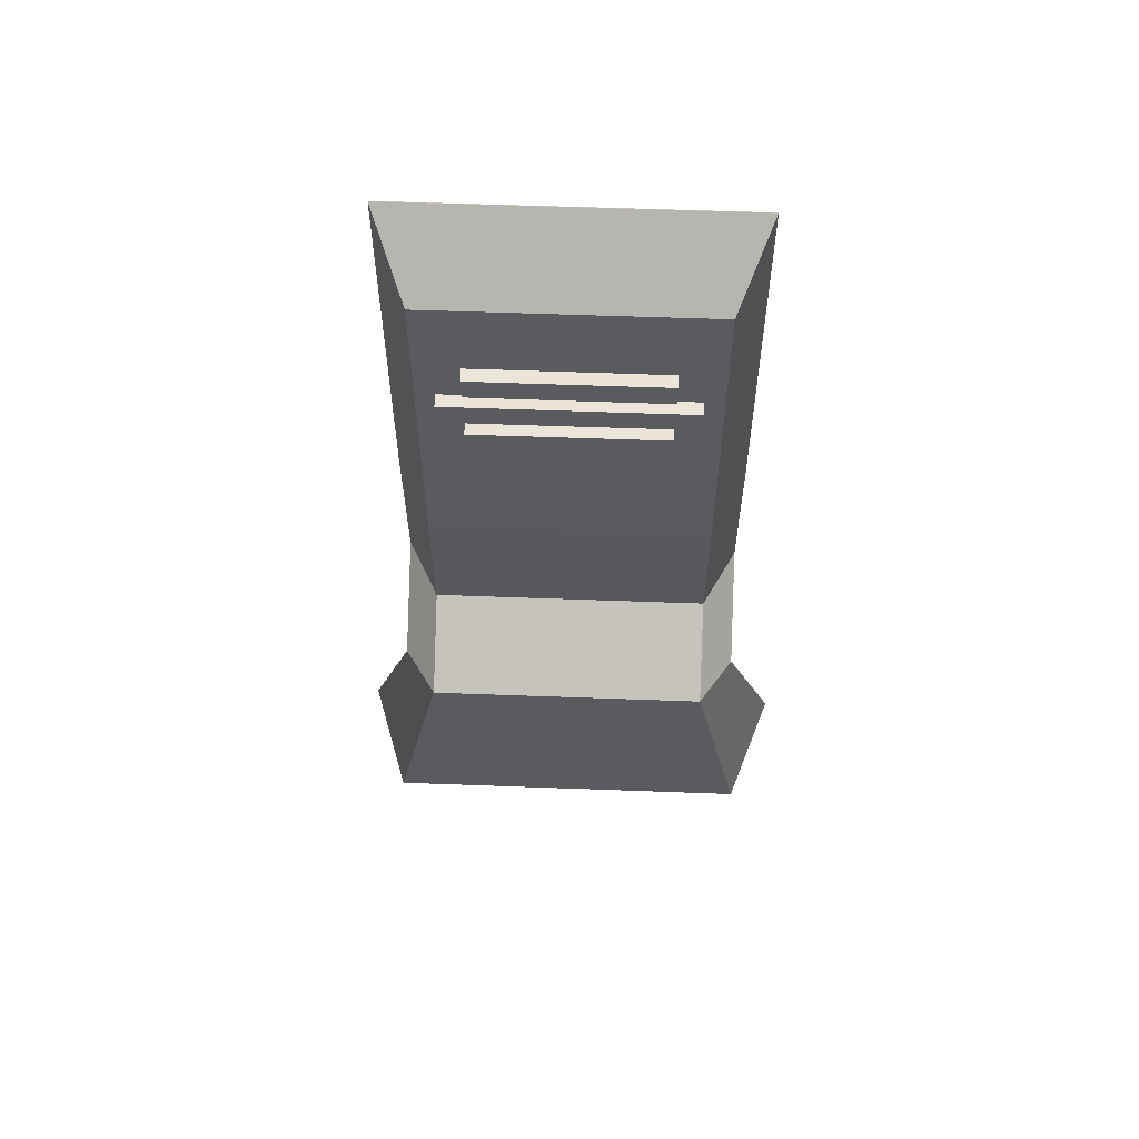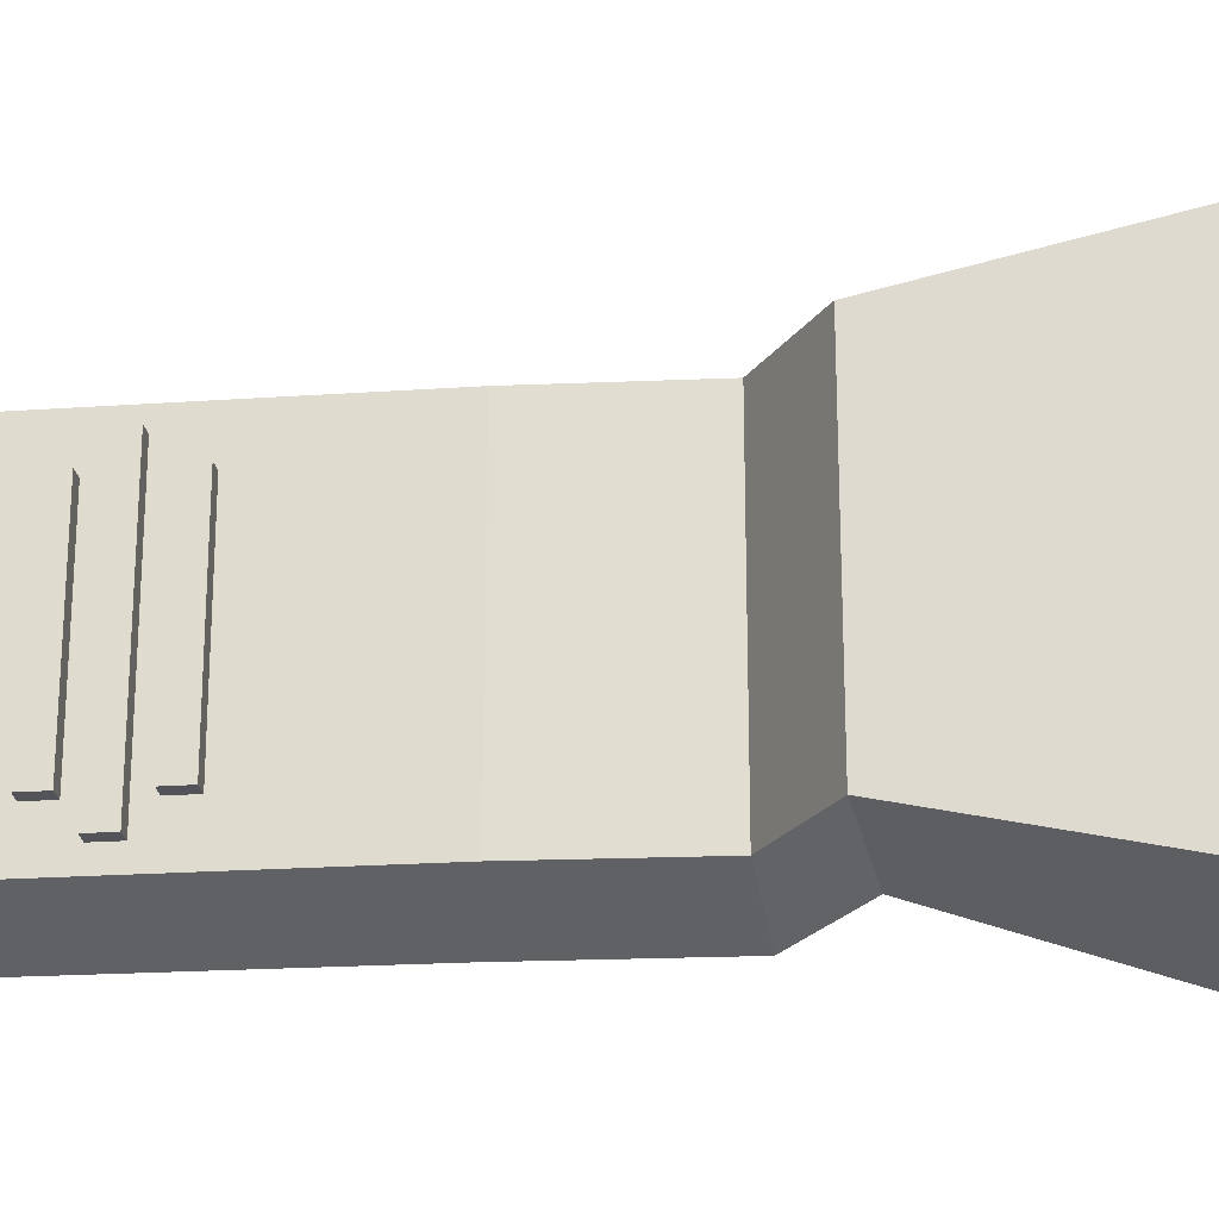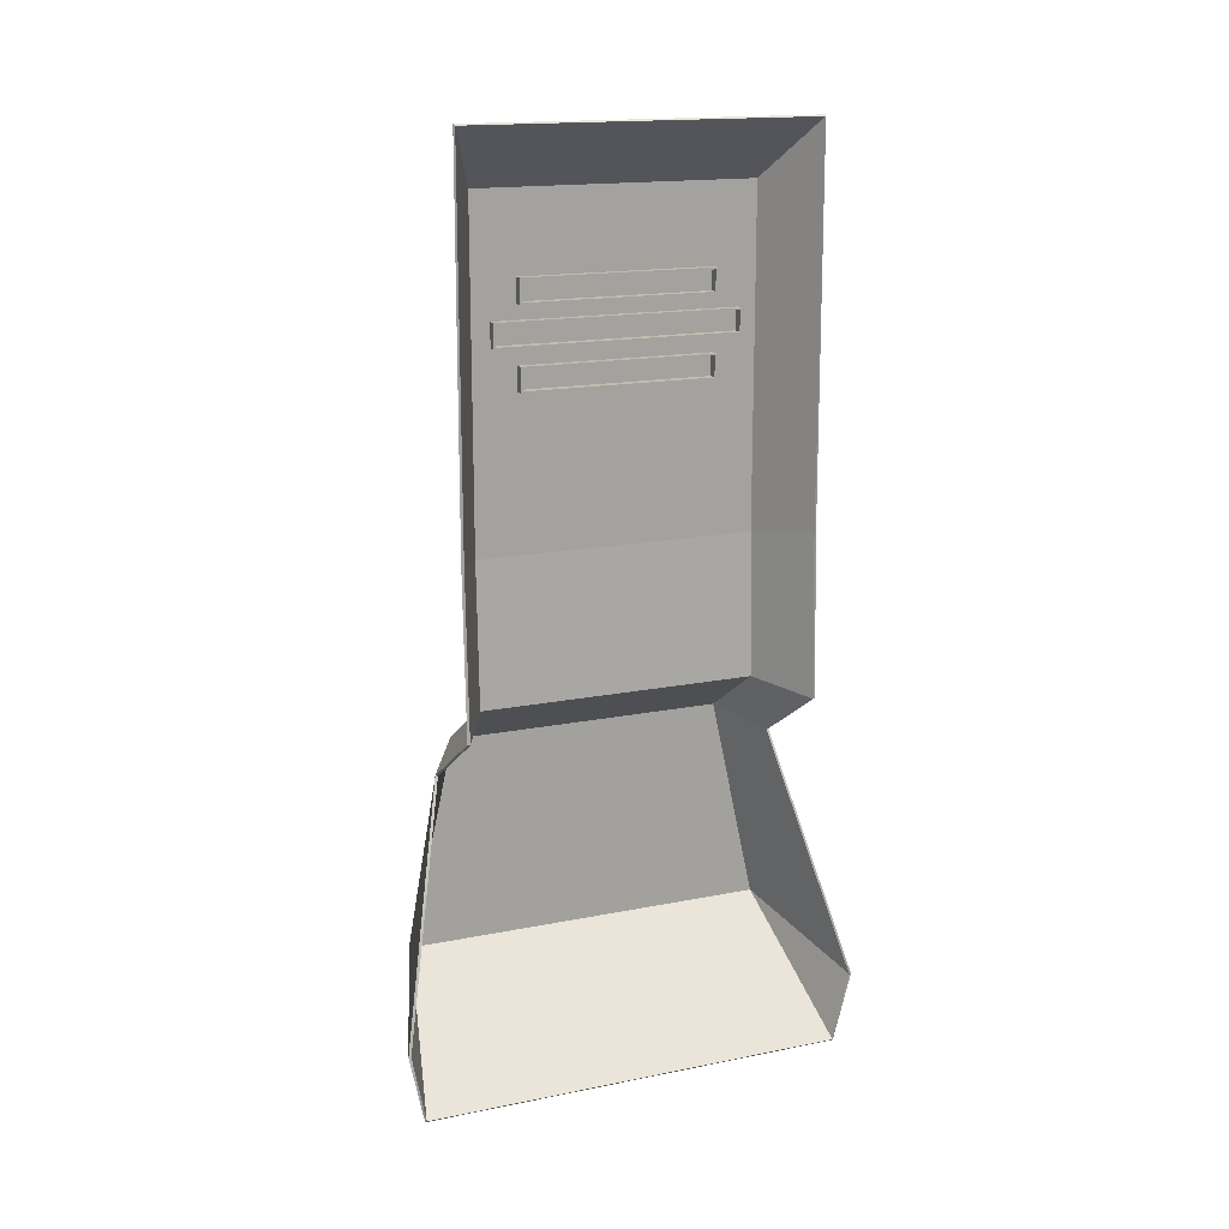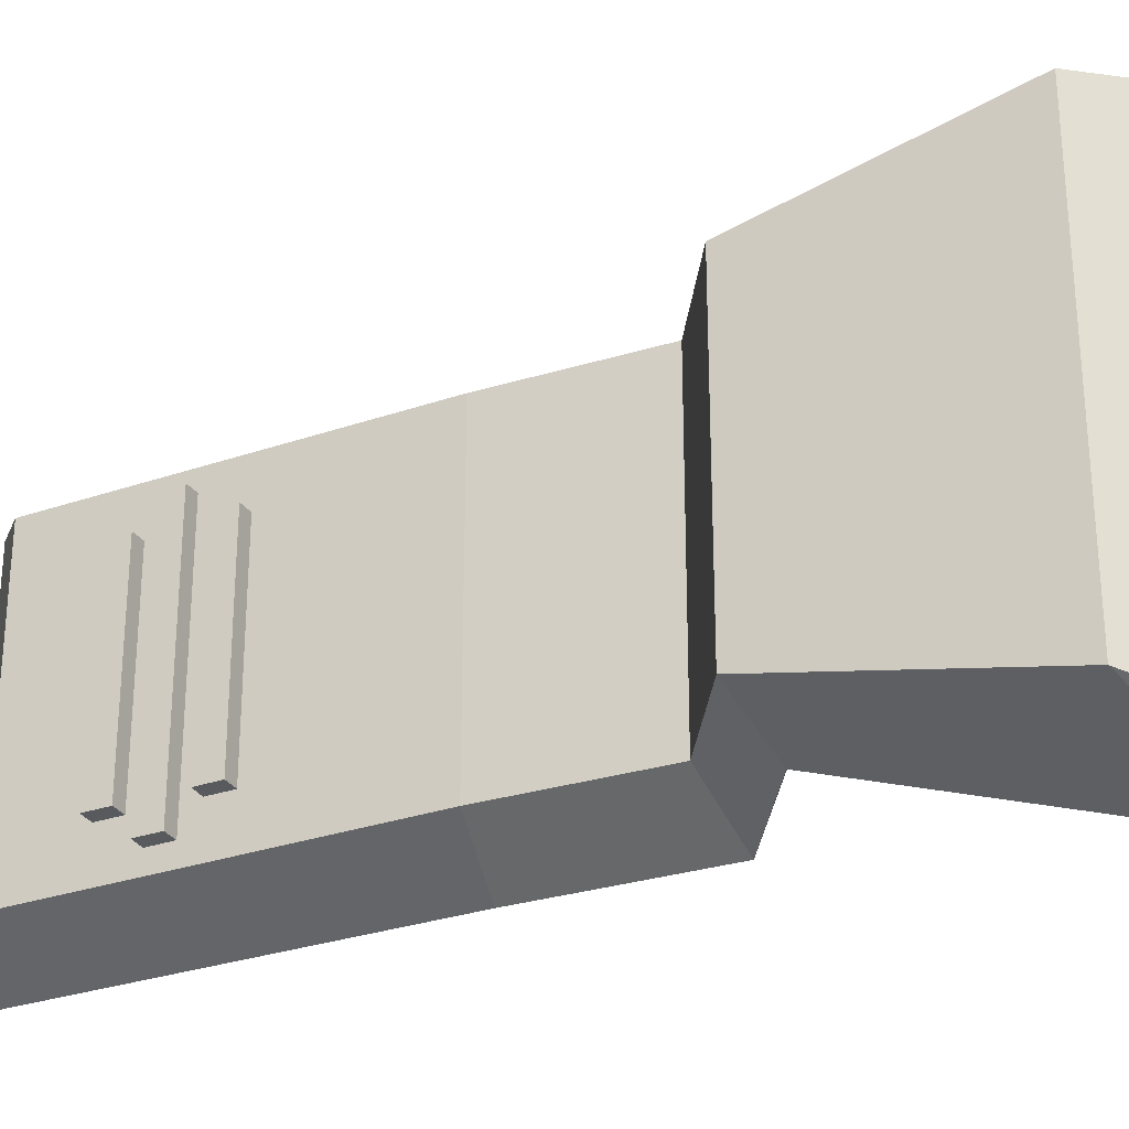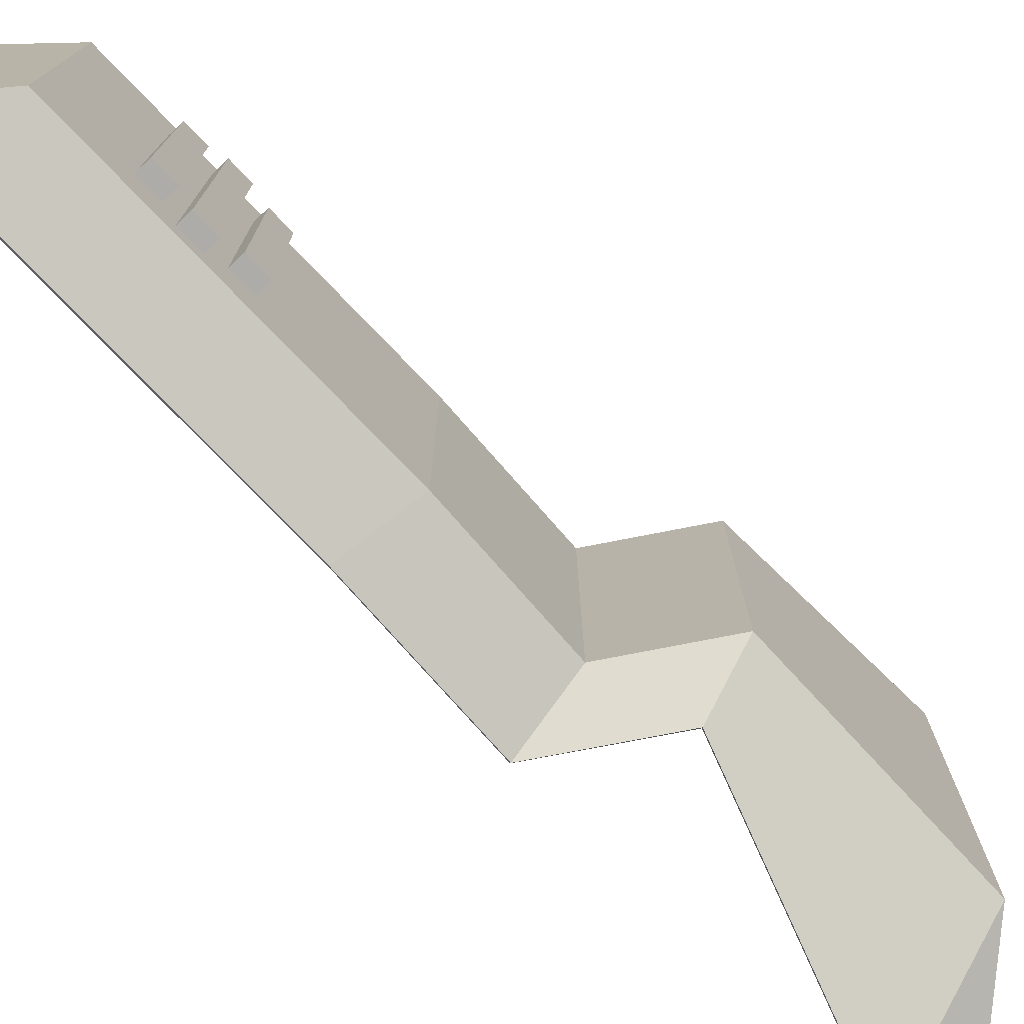
<metadata>
{"format":"obj","ext":"obj","renderer":"f3d","projection":"perspective","resolution":1024,"background":"white","views":[{"elev":57.9,"azim":-87.8,"up":"+Y"},{"elev":-23.0,"azim":-83.4,"up":"+Z"},{"elev":16.5,"azim":67.7,"up":"+Y"},{"elev":-29.8,"azim":-63.2,"up":"+Z"},{"elev":-76.4,"azim":-136.2,"up":"+Z"}]}
</metadata>
<code>
g Object367
v 0.0528 -0.4344 0.2044
v -0.07596 -0.3256 0.1769
v 0.05754 -0.3651 0.2194
v -0.07595 -0.3255 -0.1769
v 0.0528 -0.4344 -0.2044
v 0.05751 -0.3651 -0.2193
v -0.07398 -0.3249 0.1755
v 0.05437 -0.4329 0.2033
v 0.05833 -0.365 0.217
v 0.05437 -0.4329 -0.2033
v -0.07398 -0.3249 -0.1755
v 0.05833 -0.365 -0.217
v -0.07596 -0.3256 0.1769
v -0.07595 -0.3255 -0.1769
v -0.07394 -0.1225 -0.1324
v -0.07394 -0.1224 0.1323
v -0.07394 -0.1224 0.1323
v -0.07394 -0.1225 -0.1324
v 0.007889 -0.06977 -0.1325
v 0.007889 -0.06977 0.1325
v 0.0528 -0.4344 -0.2044
v -0.07596 -0.3256 0.1769
v 0.0528 -0.4344 0.2044
v -0.07595 -0.3255 -0.1769
v 0.001674 0.0645 0.1323
v 0.001674 0.0645 -0.1323
v 0.001703 0.3791 0.1321
v 0.001703 0.3791 -0.1321
v 0.001674 0.0645 0.1323
v 0.007889 -0.06977 0.1325
v 0.007889 -0.06977 -0.1325
v 0.001674 0.0645 -0.1323
v -0.07394 -0.1224 0.1323
v -0.0195 -0.1356 0.1644
v -0.07596 -0.3256 0.1769
v 0.05754 -0.3651 0.2194
v -0.07595 -0.3255 -0.1769
v 0.05751 -0.3651 -0.2193
v -0.01964 -0.1358 -0.1644
v -0.07394 -0.1225 -0.1324
v 0.07295 -0.07625 -0.1642
v 0.007889 -0.06977 -0.1325
v -0.01964 -0.1358 -0.1644
v -0.07394 -0.1225 -0.1324
v 0.007889 -0.06977 0.1325
v 0.07295 -0.07625 0.1642
v -0.0195 -0.1356 0.1644
v -0.07394 -0.1224 0.1323
v 0.0663 0.07689 0.1642
v 0.001674 0.0645 0.1323
v 0.001703 0.3791 0.1321
v 0.06566 0.4342 0.1631
v 0.001674 0.0645 -0.1323
v 0.0663 0.07689 -0.1642
v 0.001703 0.3791 -0.1321
v 0.06566 0.4342 -0.1631
v 0.06566 0.4342 0.1631
v 0.001703 0.3791 0.1321
v 0.001703 0.3791 -0.1321
v 0.06566 0.4342 -0.1631
v 0.007889 -0.06977 -0.1325
v 0.07295 -0.07625 -0.1642
v 0.001674 0.0645 -0.1323
v 0.0663 0.07689 -0.1642
v 0.001674 0.0645 0.1323
v 0.0663 0.07689 0.1642
v 0.07295 -0.07625 0.1642
v 0.007889 -0.06977 0.1325
v -0.01154 0.2825 -0.09031
v -0.01154 0.3045 0.09031
v -0.01154 0.2825 0.09031
v -0.01154 0.3045 -0.09031
v 0.01244 0.2821 -0.09064
v -0.01154 0.2825 0.09031
v 0.01244 0.2821 0.09064
v -0.01154 0.2825 -0.09031
v -0.01154 0.3045 -0.09031
v 0.01244 0.3048 0.09064
v -0.01154 0.3045 0.09031
v 0.01244 0.3048 -0.09064
v 0.01244 0.2821 -0.09064
v -0.01154 0.3045 -0.09031
v -0.01154 0.2825 -0.09031
v 0.01244 0.3048 -0.09064
v -0.01154 0.2825 0.09031
v -0.01154 0.3045 0.09031
v 0.01244 0.3048 0.09064
v 0.01244 0.2821 0.09064
v -0.01154 0.2683 0.1139
v -0.01154 0.2463 0.1139
v -0.01154 0.2683 -0.1139
v -0.01154 0.2463 -0.1139
v 0.01244 0.2686 0.1142
v -0.01154 0.2683 0.1139
v 0.01244 0.2686 -0.1142
v -0.01154 0.2683 -0.1139
v -0.01154 0.2463 -0.1139
v -0.01154 0.2463 0.1139
v 0.01244 0.2459 0.1142
v 0.01244 0.2459 -0.1142
v 0.01244 0.2459 -0.1142
v 0.01244 0.2686 -0.1142
v -0.01154 0.2463 -0.1139
v -0.01154 0.2683 -0.1139
v -0.01154 0.2683 0.1139
v 0.01244 0.2686 0.1142
v 0.01244 0.2459 0.1142
v -0.01154 0.2463 0.1139
v -0.01154 0.2298 -0.09031
v -0.01154 0.2298 0.09031
v -0.01154 0.2078 0.09031
v -0.01154 0.2078 -0.09031
v 0.01244 0.2302 0.09064
v -0.01154 0.2298 0.09031
v 0.01244 0.2302 -0.09064
v -0.01154 0.2298 -0.09031
v -0.01154 0.2078 -0.09031
v -0.01154 0.2078 0.09031
v 0.01244 0.2075 0.09064
v 0.01244 0.2075 -0.09064
v 0.01244 0.2075 -0.09064
v 0.01244 0.2302 -0.09064
v -0.01154 0.2078 -0.09031
v -0.01154 0.2298 -0.09031
v -0.01154 0.2298 0.09031
v 0.01244 0.2302 0.09064
v 0.01244 0.2075 0.09064
v -0.01154 0.2078 0.09031
v -0.07398 -0.3249 0.1755
v -0.07197 -0.1236 0.1313
v -0.07197 -0.1236 -0.1313
v -0.07398 -0.3249 -0.1755
v -0.07197 -0.1236 0.1313
v 0.009606 -0.07083 0.131
v -0.07197 -0.1236 -0.1313
v 0.009606 -0.07083 -0.131
v 0.05437 -0.4329 0.2033
v -0.07398 -0.3249 0.1755
v 0.05437 -0.4329 -0.2033
v -0.07398 -0.3249 -0.1755
v 0.003797 0.3783 0.131
v 0.003797 0.06455 -0.131
v 0.003797 0.06455 0.131
v 0.003797 0.3783 -0.131
v 0.009606 -0.07083 0.131
v 0.003797 0.06455 0.131
v 0.003797 0.06455 -0.131
v 0.009606 -0.07083 -0.131
v -0.07398 -0.3249 0.1755
v 0.05833 -0.365 0.217
v -0.01857 -0.1365 0.1623
v -0.07197 -0.1236 0.1313
v -0.07398 -0.3249 -0.1755
v -0.07197 -0.1236 -0.1313
v -0.01857 -0.1365 -0.1623
v 0.05833 -0.365 -0.217
v -0.07197 -0.1236 -0.1313
v 0.009606 -0.07083 -0.131
v -0.01857 -0.1365 -0.1623
v 0.07398 -0.07669 -0.1619
v 0.009606 -0.07083 0.131
v -0.07197 -0.1236 0.1313
v -0.01857 -0.1365 0.1623
v 0.07398 -0.07669 0.1619
v 0.06739 0.07691 0.1619
v 0.06739 0.4329 0.1619
v 0.003797 0.3783 0.131
v 0.003797 0.06455 0.131
v 0.06739 0.07691 -0.1619
v 0.003797 0.3783 -0.131
v 0.06739 0.4329 -0.1619
v 0.003797 0.06455 -0.131
v 0.06739 0.4329 0.1619
v 0.06739 0.4329 -0.1619
v 0.003797 0.3783 -0.131
v 0.003797 0.3783 0.131
v 0.003797 0.06455 -0.131
v 0.06739 0.07691 -0.1619
v 0.07398 -0.07669 -0.1619
v 0.009606 -0.07083 -0.131
v 0.07398 -0.07669 0.1619
v 0.06739 0.07691 0.1619
v 0.003797 0.06455 0.131
v 0.009606 -0.07083 0.131
v -0.01009 0.2839 0.08887
v -0.01009 0.3031 0.08887
v -0.01009 0.2839 -0.08887
v -0.01009 0.3031 -0.08887
v 0.01244 0.2839 0.08887
v -0.01009 0.2839 0.08887
v 0.01244 0.2839 -0.08887
v -0.01009 0.2839 -0.08887
v -0.01009 0.3031 0.08887
v 0.01244 0.3031 0.08887
v -0.01009 0.3031 -0.08887
v 0.01244 0.3031 -0.08887
v -0.01009 0.3031 -0.08887
v 0.01244 0.3031 -0.08887
v 0.01244 0.2839 -0.08887
v -0.01009 0.2839 -0.08887
v 0.01244 0.2839 0.08887
v 0.01244 0.3031 0.08887
v -0.01009 0.2839 0.08887
v -0.01009 0.3031 0.08887
v -0.01009 0.2477 0.1125
v -0.01009 0.2668 0.1125
v -0.01009 0.2668 -0.1125
v -0.01009 0.2477 -0.1125
v -0.01009 0.2668 0.1125
v 0.01244 0.2668 0.1125
v 0.01244 0.2668 -0.1125
v -0.01009 0.2668 -0.1125
v 0.01244 0.2477 0.1125
v -0.01009 0.2477 0.1125
v -0.01009 0.2477 -0.1125
v 0.01244 0.2477 -0.1125
v -0.01009 0.2477 -0.1125
v -0.01009 0.2668 -0.1125
v 0.01244 0.2668 -0.1125
v 0.01244 0.2477 -0.1125
v 0.01244 0.2477 0.1125
v -0.01009 0.2668 0.1125
v -0.01009 0.2477 0.1125
v 0.01244 0.2668 0.1125
v -0.01009 0.2092 0.08887
v -0.01009 0.2284 0.08887
v -0.01009 0.2284 -0.08887
v -0.01009 0.2092 -0.08887
v -0.01009 0.2284 0.08887
v 0.01244 0.2284 0.08887
v 0.01244 0.2284 -0.08887
v -0.01009 0.2284 -0.08887
v 0.01244 0.2092 0.08887
v -0.01009 0.2092 0.08887
v -0.01009 0.2092 -0.08887
v 0.01244 0.2092 -0.08887
v -0.01009 0.2092 -0.08887
v -0.01009 0.2284 -0.08887
v 0.01244 0.2284 -0.08887
v 0.01244 0.2092 -0.08887
v 0.01244 0.2092 0.08887
v -0.01009 0.2284 0.08887
v -0.01009 0.2092 0.08887
v 0.01244 0.2284 0.08887
v 0.05437 -0.4329 -0.2033
v 0.0528 -0.4344 0.2044
v 0.05437 -0.4329 0.2033
v 0.0528 -0.4344 -0.2044
v 0.05833 -0.365 0.217
v -0.0195 -0.1356 0.1644
v -0.01857 -0.1365 0.1623
v 0.05754 -0.3651 0.2194
v 0.05437 -0.4329 0.2033
v 0.0528 -0.4344 0.2044
v 0.05833 -0.365 -0.217
v -0.01857 -0.1365 -0.1623
v -0.01964 -0.1358 -0.1644
v 0.05751 -0.3651 -0.2193
v 0.05437 -0.4329 -0.2033
v 0.0528 -0.4344 -0.2044
v -0.01857 -0.1365 -0.1623
v 0.07398 -0.07669 -0.1619
v 0.07295 -0.07625 -0.1642
v -0.01964 -0.1358 -0.1644
v 0.07295 -0.07625 0.1642
v -0.01857 -0.1365 0.1623
v -0.0195 -0.1356 0.1644
v 0.07398 -0.07669 0.1619
v 0.0663 0.07689 0.1642
v 0.06566 0.4342 0.1631
v 0.06739 0.4329 0.1619
v 0.06739 0.07691 0.1619
v 0.07295 -0.07625 0.1642
v 0.07398 -0.07669 0.1619
v 0.0663 0.07689 -0.1642
v 0.06739 0.4329 -0.1619
v 0.06566 0.4342 -0.1631
v 0.06739 0.07691 -0.1619
v 0.07295 -0.07625 -0.1642
v 0.07398 -0.07669 -0.1619
v 0.06739 0.4329 0.1619
v 0.06566 0.4342 0.1631
v 0.06566 0.4342 -0.1631
v 0.06739 0.4329 -0.1619
v 0.01244 0.2821 0.09064
v 0.01244 0.2839 -0.08887
v 0.01244 0.2821 -0.09064
v 0.01244 0.2839 0.08887
v 0.01244 0.3031 -0.08887
v 0.01244 0.3048 0.09064
v 0.01244 0.3048 -0.09064
v 0.01244 0.3031 0.08887
v 0.01244 0.2686 -0.1142
v 0.01244 0.2668 0.1125
v 0.01244 0.2686 0.1142
v 0.01244 0.2668 -0.1125
v 0.01244 0.2477 0.1125
v 0.01244 0.2459 -0.1142
v 0.01244 0.2459 0.1142
v 0.01244 0.2477 -0.1125
v 0.01244 0.2302 -0.09064
v 0.01244 0.2284 0.08887
v 0.01244 0.2302 0.09064
v 0.01244 0.2284 -0.08887
v 0.01244 0.2092 0.08887
v 0.01244 0.2075 -0.09064
v 0.01244 0.2075 0.09064
v 0.01244 0.2092 -0.08887
g Object367_0
f 3 2 1
f 6 5 4
f 9 8 7
f 12 11 10
f 15 14 13
f 13 16 15
f 19 18 17
f 17 20 19
f 23 22 21
f 24 21 22
f 27 26 25
f 28 26 27
f 31 30 29
f 29 32 31
f 35 34 33
f 36 34 35
f 39 38 37
f 37 40 39
f 43 42 41
f 42 43 44
f 47 46 45
f 45 48 47
f 51 50 49
f 49 52 51
f 55 54 53
f 55 56 54
f 59 58 57
f 57 60 59
f 63 62 61
f 63 64 62
f 67 66 65
f 65 68 67
f 71 70 69
f 72 69 70
f 75 74 73
f 76 73 74
f 79 78 77
f 80 77 78
f 83 82 81
f 82 84 81
f 87 86 85
f 85 88 87
f 91 90 89
f 91 92 90
f 95 94 93
f 95 96 94
f 99 98 97
f 97 100 99
f 103 102 101
f 104 102 103
f 107 106 105
f 105 108 107
f 111 110 109
f 109 112 111
f 115 114 113
f 115 116 114
f 119 118 117
f 117 120 119
f 123 122 121
f 124 122 123
f 127 126 125
f 125 128 127
f 131 130 129
f 129 132 131
f 135 134 133
f 135 136 134
f 139 138 137
f 139 140 138
f 143 142 141
f 142 144 141
f 147 146 145
f 145 148 147
f 151 150 149
f 149 152 151
f 155 154 153
f 153 156 155
f 159 158 157
f 160 158 159
f 163 162 161
f 161 164 163
f 167 166 165
f 165 168 167
f 171 170 169
f 170 172 169
f 175 174 173
f 173 176 175
f 179 178 177
f 177 180 179
f 183 182 181
f 181 184 183
f 187 186 185
f 187 188 186
f 191 190 189
f 191 192 190
f 195 194 193
f 195 196 194
f 199 198 197
f 197 200 199
f 203 202 201
f 204 202 203
f 207 206 205
f 205 208 207
f 211 210 209
f 209 212 211
f 215 214 213
f 213 216 215
f 219 218 217
f 217 220 219
f 223 222 221
f 222 224 221
f 227 226 225
f 225 228 227
f 231 230 229
f 229 232 231
f 235 234 233
f 233 236 235
f 239 238 237
f 237 240 239
f 243 242 241
f 242 244 241
f 247 246 245
f 248 245 246
f 251 250 249
f 252 249 250
f 253 249 252
f 252 254 253
f 257 256 255
f 255 258 257
f 258 255 259
f 259 260 258
f 263 262 261
f 261 264 263
f 267 266 265
f 266 268 265
f 271 270 269
f 269 272 271
f 272 269 273
f 273 274 272
f 277 276 275
f 278 275 276
f 279 275 278
f 280 279 278
f 283 282 281
f 281 284 283
f 287 286 285
f 286 288 285
f 289 286 287
f 285 288 290
f 291 289 287
f 288 292 290
f 292 289 291
f 290 292 291
f 295 294 293
f 294 296 293
f 297 294 295
f 293 296 298
f 299 297 295
f 296 300 298
f 300 297 299
f 298 300 299
f 303 302 301
f 302 304 301
f 305 302 303
f 301 304 306
f 307 305 303
f 304 308 306
f 308 305 307
f 306 308 307

</code>
